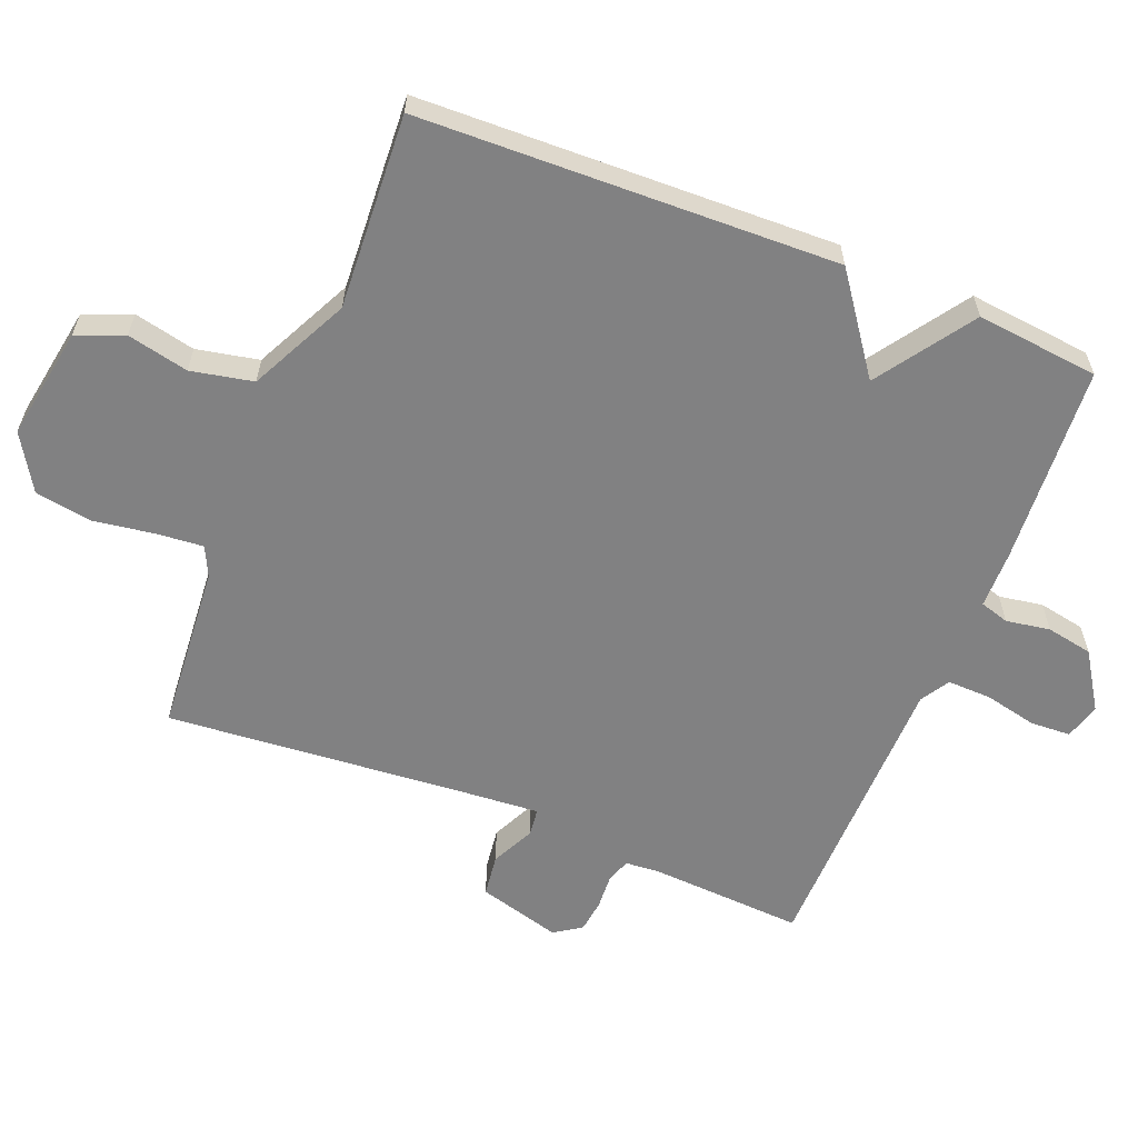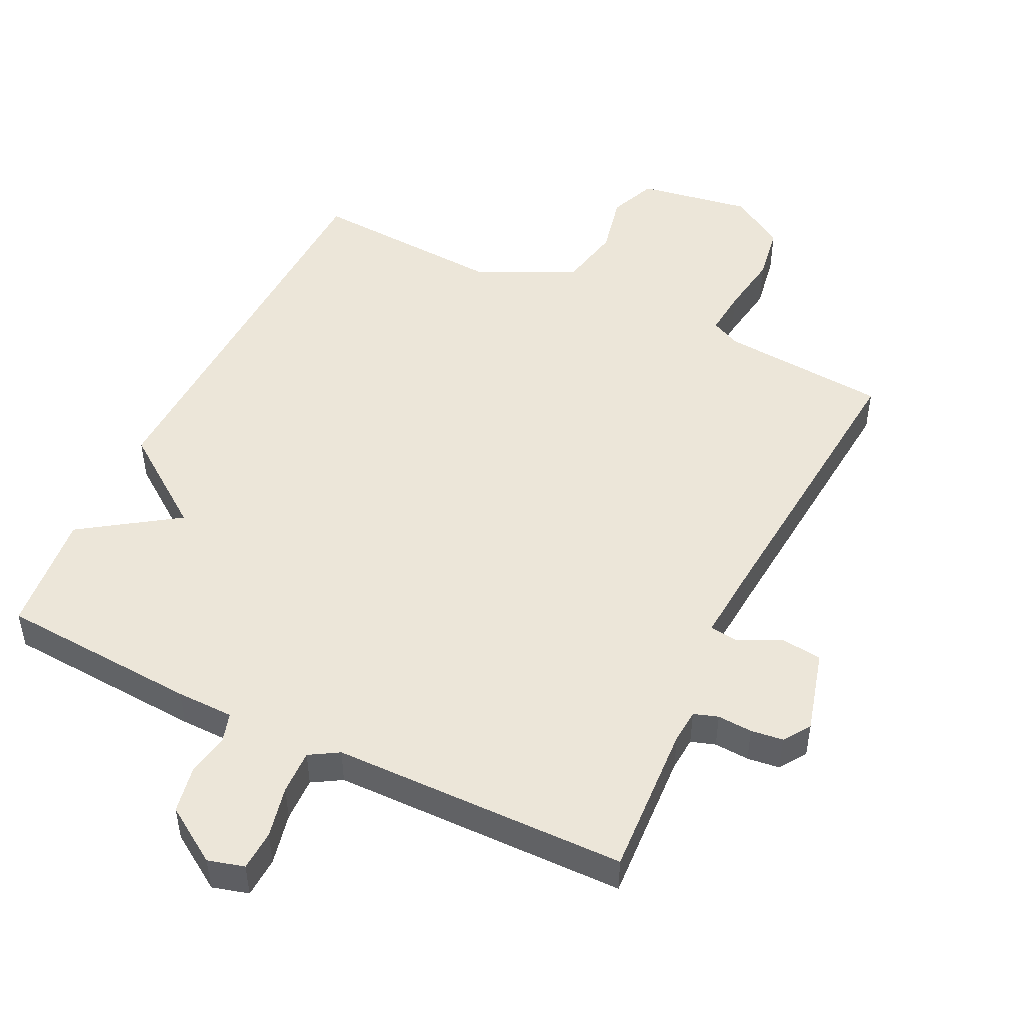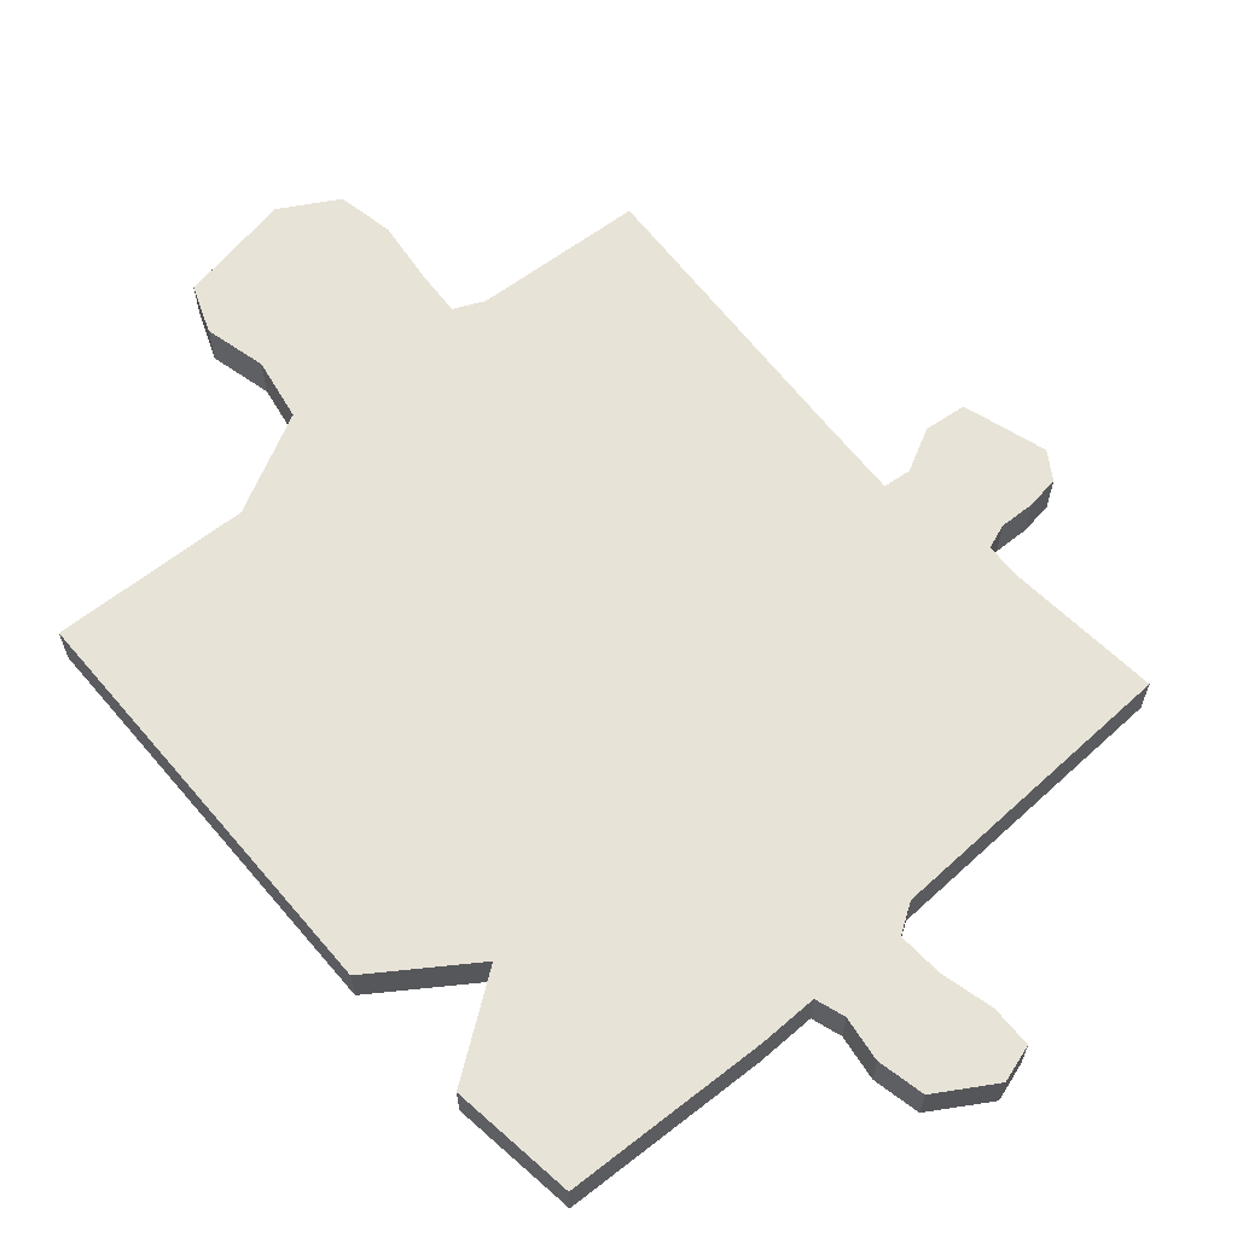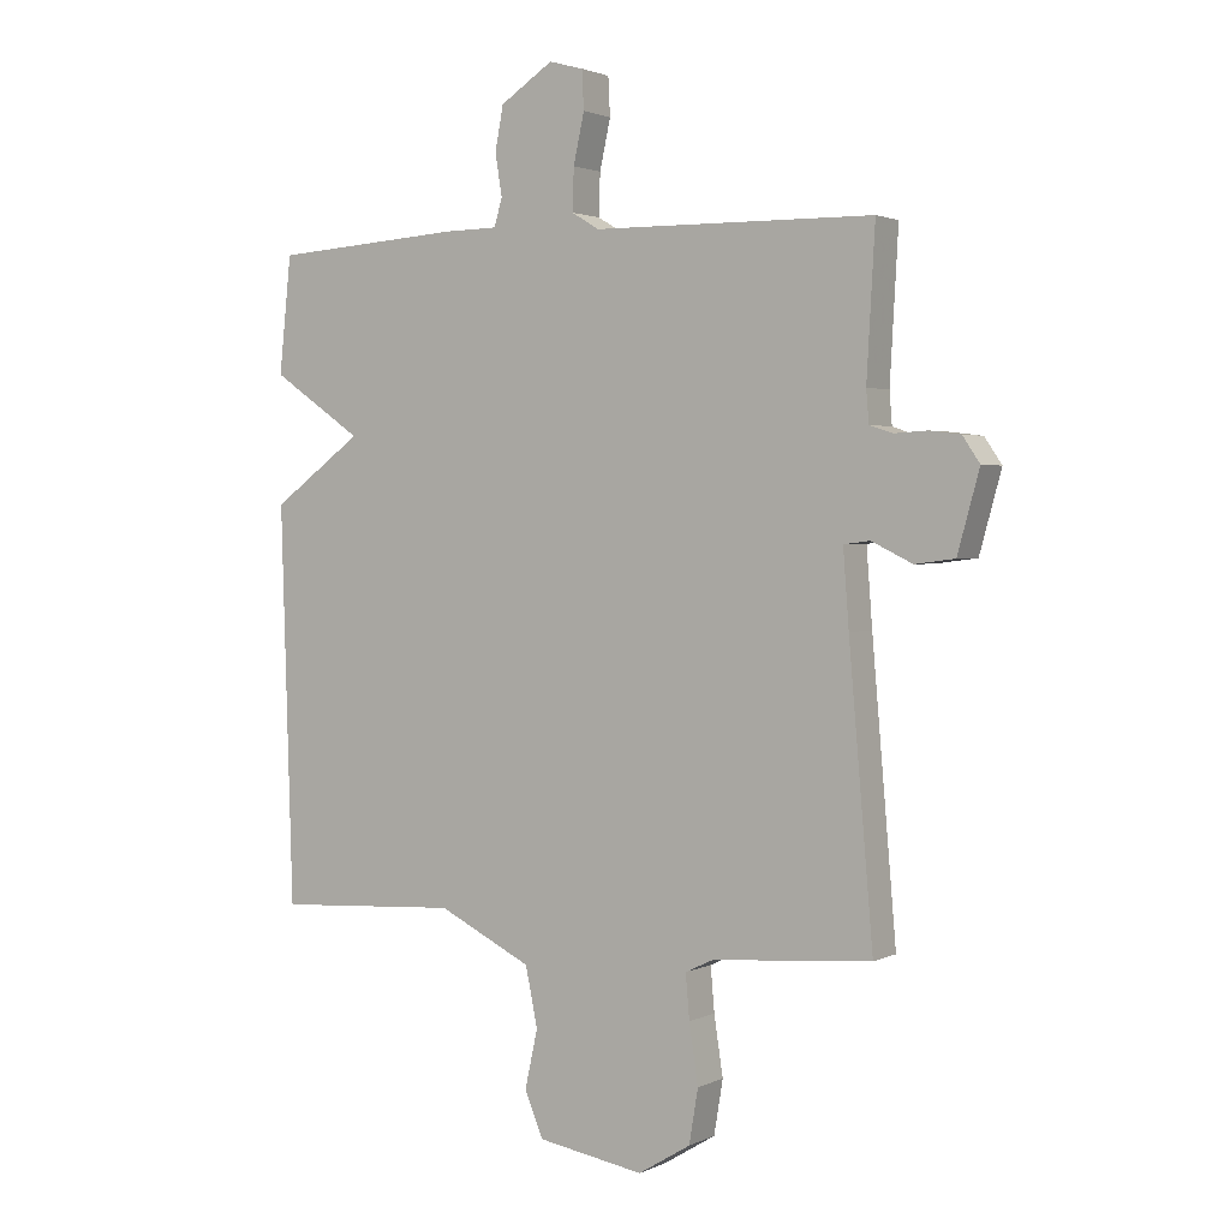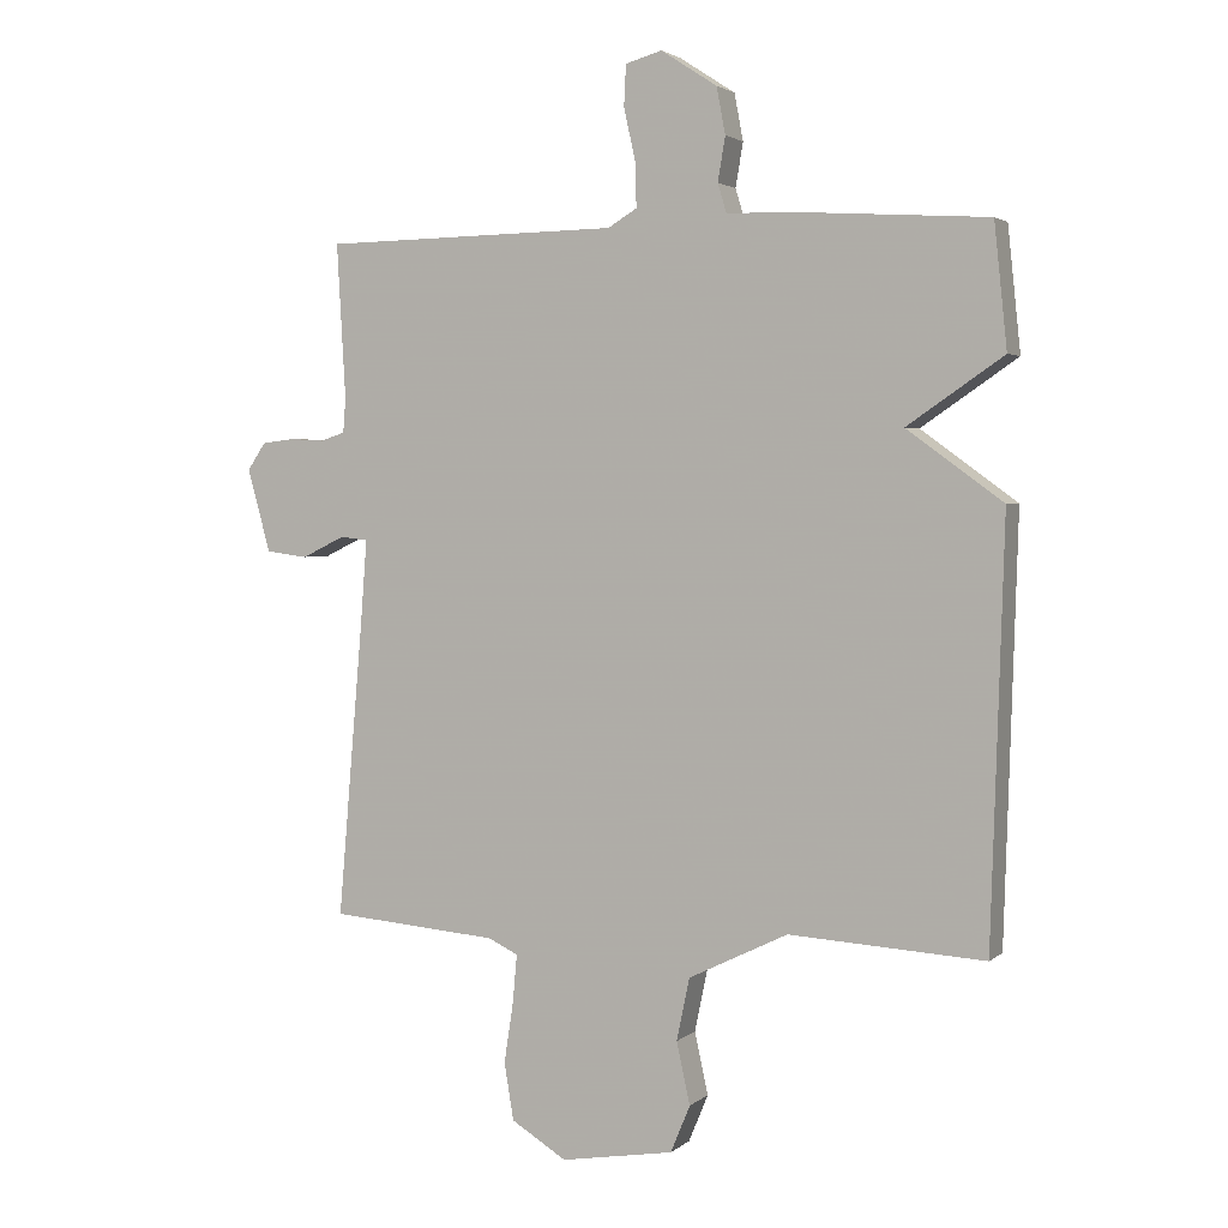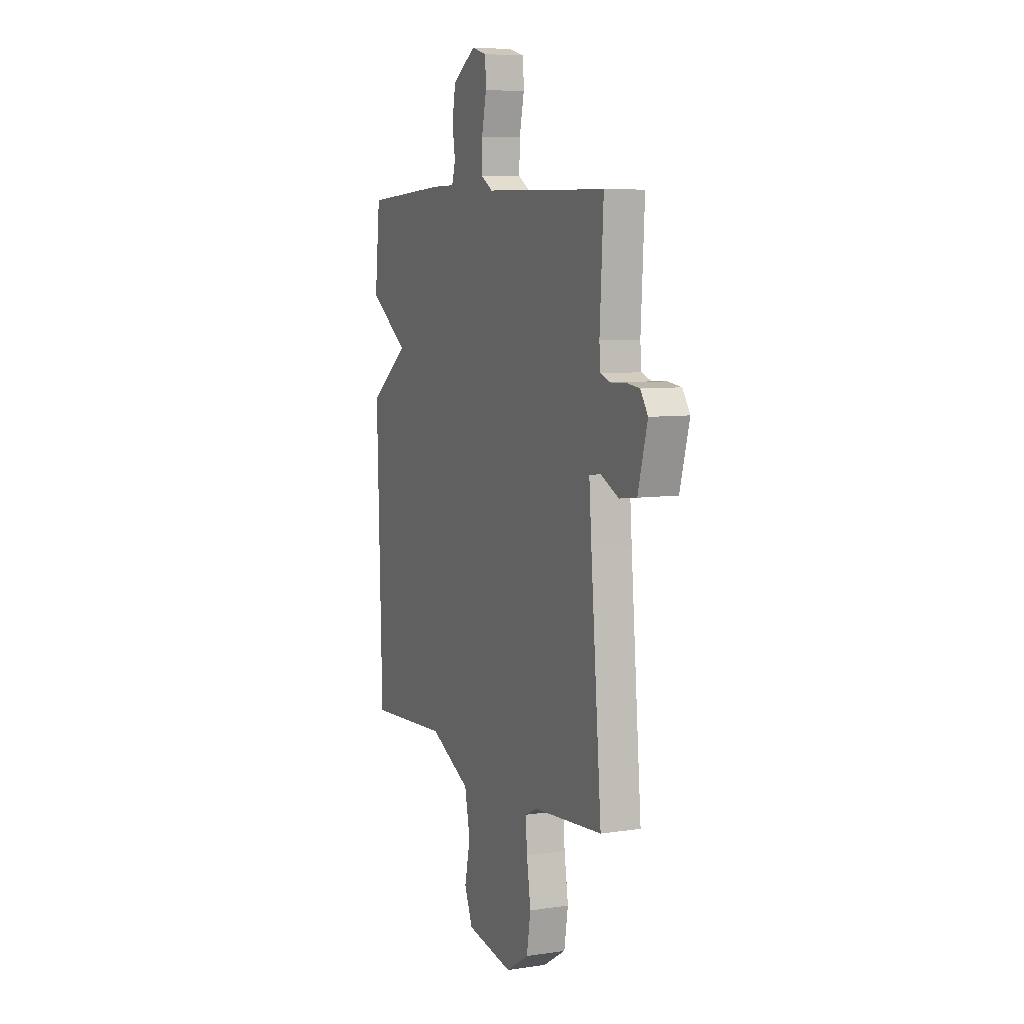
<metadata>
{"format":"obj","ext":"obj","renderer":"f3d","projection":"perspective","resolution":1024,"background":"white","views":[{"elev":-60.5,"azim":-111.9,"up":"+Y"},{"elev":49.0,"azim":26.0,"up":"+Y"},{"elev":62.4,"azim":-42.0,"up":"+Y"},{"elev":2.0,"azim":32.2,"up":"+Z"},{"elev":2.8,"azim":-156.6,"up":"+Z"},{"elev":7.0,"azim":66.7,"up":"+Z"}]}
</metadata>
<code>
v -0.5 0.07 -0.5
v -0.519 0.07 0.118
v -0.377 0.07 0.221
v -0.519 0.07 0.318
v -0.5 0.07 0.5
v -0.203 0.07 0.519
v -0.118 0.07 0.52
v -0.105 0.07 0.563
v -0.116 0.07 0.628
v -0.103 0.07 0.697
v -0.02 0.07 0.751
v 0.034 0.07 0.736
v 0.037 0.07 0.676
v 0.02 0.07 0.599
v 0.018 0.07 0.533
v 0.061 0.07 0.507
v 0.5 0.07 0.5
v 0.487 0.07 0.271
v 0.491 0.07 0.221
v 0.527 0.07 0.209
v 0.579 0.07 0.212
v 0.627 0.07 0.206
v 0.654 0.07 0.166
v 0.62 0.07 0.043
v 0.558 0.07 0.035
v 0.494 0.07 0.066
v 0.453 0.07 0.061
v 0.462 0.07 -0.057
v 0.5 0.07 -0.5
v 0.251 0.07 -0.52
v 0.207 0.07 -0.541
v 0.213 0.07 -0.61
v 0.227 0.07 -0.702
v 0.213 0.07 -0.786
v 0.131 0.07 -0.836
v -0.036 0.07 -0.808
v -0.065 0.07 -0.738
v -0.045 0.07 -0.647
v -0.064 0.07 -0.555
v -0.211 0.07 -0.483
v -0.5 0 -0.5
v -0.519 0 0.118
v -0.377 0 0.221
v -0.519 0 0.318
v -0.5 0 0.5
v -0.203 0 0.519
v -0.118 0 0.52
v -0.105 0 0.563
v -0.116 0 0.628
v -0.103 0 0.697
v -0.02 0 0.751
v 0.034 0 0.736
v 0.037 0 0.676
v 0.02 0 0.599
v 0.018 0 0.533
v 0.061 0 0.507
v 0.5 0 0.5
v 0.487 0 0.271
v 0.491 0 0.221
v 0.527 0 0.209
v 0.579 0 0.212
v 0.627 0 0.206
v 0.654 0 0.166
v 0.62 0 0.043
v 0.558 0 0.035
v 0.494 0 0.066
v 0.453 0 0.061
v 0.462 0 -0.057
v 0.5 0 -0.5
v 0.251 0 -0.52
v 0.207 0 -0.541
v 0.213 0 -0.61
v 0.227 0 -0.702
v 0.213 0 -0.786
v 0.131 0 -0.836
v -0.036 0 -0.808
v -0.065 0 -0.738
v -0.045 0 -0.647
v -0.064 0 -0.555
v -0.211 0 -0.483
f 36 37 38
f 35 36 38
f 34 35 38
f 33 34 38
f 32 33 38
f 31 32 38 39
f 30 31 39 40
f 28 29 30 40
f 24 25 26
f 23 24 26
f 22 23 26
f 21 22 26
f 20 21 26
f 19 20 26 27
f 18 19 27
f 16 17 18 27
f 28 40 1
f 27 28 1
f 16 27 1
f 15 16 1
f 12 13 14
f 11 12 14
f 10 11 14
f 9 10 14
f 8 9 14
f 5 6 7
f 4 5 7
f 3 4 7
f 1 2 3
f 1 3 7
f 15 1 7
f 7 8 14 15
f 78 77 76
f 78 76 75
f 78 75 74
f 78 74 73
f 78 73 72
f 79 78 72 71
f 80 79 71 70
f 80 70 69 68
f 66 65 64
f 66 64 63
f 66 63 62
f 66 62 61
f 66 61 60
f 67 66 60 59
f 67 59 58
f 67 58 57 56
f 41 80 68
f 41 68 67
f 41 67 56
f 41 56 55
f 54 53 52
f 54 52 51
f 54 51 50
f 54 50 49
f 54 49 48
f 47 46 45
f 47 45 44
f 47 44 43
f 43 42 41
f 47 43 41
f 47 41 55
f 55 54 48 47
f 1 41 42 2
f 2 42 43 3
f 3 43 44 4
f 4 44 45 5
f 5 45 46 6
f 6 46 47 7
f 7 47 48 8
f 8 48 49 9
f 9 49 50 10
f 10 50 51 11
f 11 51 52 12
f 12 52 53 13
f 13 53 54 14
f 14 54 55 15
f 15 55 56 16
f 16 56 57 17
f 17 57 58 18
f 18 58 59 19
f 19 59 60 20
f 20 60 61 21
f 21 61 62 22
f 22 62 63 23
f 23 63 64 24
f 24 64 65 25
f 25 65 66 26
f 26 66 67 27
f 27 67 68 28
f 28 68 69 29
f 29 69 70 30
f 30 70 71 31
f 31 71 72 32
f 32 72 73 33
f 33 73 74 34
f 34 74 75 35
f 35 75 76 36
f 36 76 77 37
f 37 77 78 38
f 38 78 79 39
f 39 79 80 40
f 40 80 41 1

</code>
